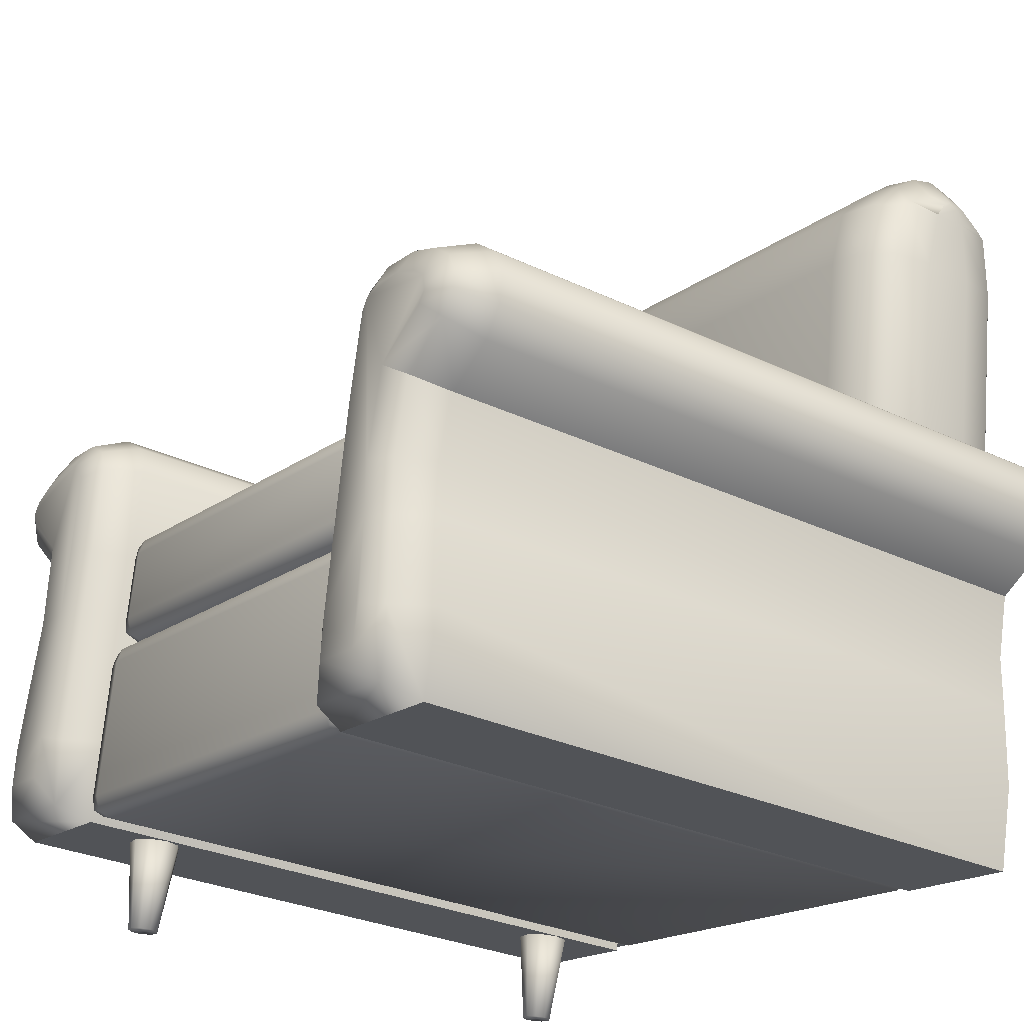
<metadata>
{"format":"obj","ext":"obj","renderer":"f3d","projection":"perspective","resolution":1024,"background":"white","views":[{"elev":-28.6,"azim":54.1,"up":"+Y"}]}
</metadata>
<code>
o tocut.002
v 0.4403 0.002884 0.3786
v 0.2902 0.02481 0.3786
v 0.2902 0.02481 -0.4051
v 0.4403 0.002884 -0.4051
v 0.4797 0.5094 0.3786
v 0.4797 0.5094 -0.4051
v 0.4217 0.5179 -0.4051
v 0.4217 0.5179 0.3786
v 0.4021 0.058 0.4382
v 0.4123 0.1041 0.4382
v 0.4167 0.1965 0.4382
v 0.4187 0.2622 0.4382
v 0.4411 0.3623 0.4383
v 0.5097 0.3999 0.4393
v 0.519 0.4122 0.4397
v 0.52 0.4192 0.4397
v 0.5153 0.4316 0.4393
v 0.4967 0.4477 0.4386
v 0.4655 0.462 0.4382
v 0.4268 0.4676 0.4383
v 0.409 0.4611 0.4383
v 0.401 0.4491 0.4384
v 0.3811 0.3468 0.4384
v 0.37 0.2703 0.4384
v 0.3611 0.2098 0.4384
v 0.3474 0.1155 0.4384
v 0.343 0.06664 0.4384
v 0.2988 0.1212 0.3786
v 0.2988 0.1212 -0.4051
v 0.3127 0.2169 0.3786
v 0.3127 0.2169 -0.4051
v 0.3216 0.2774 0.3786
v 0.3216 0.2774 -0.4051
v 0.333 0.355 -0.4051
v 0.355 0.4682 -0.4051
v 0.3773 0.5016 -0.4051
v 0.5235 0.4894 -0.4055
v 0.557 0.4606 -0.4063
v 0.5705 0.4246 -0.4066
v 0.5658 0.3926 -0.4066
v 0.5426 0.362 -0.4063
v 0.4843 0.3299 -0.4052
v 0.4677 0.2561 -0.4051
v 0.4658 0.1945 -0.4051
v 0.4612 0.09752 -0.4051
v 0.4612 0.09752 0.3786
v 0.4658 0.1945 0.3786
v 0.4677 0.2561 0.3786
v 0.333 0.355 0.3786
v 0.355 0.4682 0.3786
v 0.5705 0.4246 0.3801
v 0.5658 0.3926 0.3801
v 0.5426 0.362 0.3798
v 0.4843 0.3299 0.3787
v 0.5235 0.4894 0.379
v 0.557 0.4606 0.3798
v 0.3773 0.5016 0.3786
v 0.4249 0.01959 0.4193
v 0.3089 0.03645 0.4193
v 0.32 0.115 0.4229
v 0.334 0.2117 0.4229
v 0.3431 0.2733 0.4229
v 0.3546 0.3518 0.4229
v 0.3757 0.4618 0.4227
v 0.3913 0.4858 0.4223
v 0.4239 0.4976 0.4225
v 0.4737 0.49 0.4227
v 0.5122 0.4725 0.4231
v 0.5394 0.4494 0.4236
v 0.5489 0.424 0.424
v 0.5459 0.4034 0.424
v 0.5288 0.3811 0.4237
v 0.4653 0.3452 0.4219
v 0.4446 0.258 0.4227
v 0.4426 0.1933 0.4228
v 0.438 0.09676 0.4227
v -0.4098 0.1271 0.3786
v -0.4098 0.1271 -0.4051
v -0.2597 0.1051 -0.4051
v -0.2597 0.1051 0.3786
v -0.3026 0.6237 0.3786
v -0.2447 0.6152 0.3786
v -0.2447 0.6152 -0.4051
v -0.3026 0.6237 -0.4051
v -0.3574 0.169 0.4382
v -0.2983 0.1603 0.4384
v -0.2885 0.2084 0.4384
v -0.2747 0.3027 0.4384
v -0.2659 0.3632 0.4384
v -0.2547 0.4397 0.4384
v -0.2445 0.5434 0.4384
v -0.2488 0.5572 0.4383
v -0.2639 0.5685 0.4383
v -0.3026 0.5742 0.4382
v -0.3366 0.5695 0.4386
v -0.3591 0.5594 0.4393
v -0.3671 0.5488 0.4397
v -0.3681 0.5418 0.4397
v -0.3627 0.5274 0.4393
v -0.3078 0.4717 0.4383
v -0.3149 0.3694 0.4382
v -0.3318 0.3058 0.4382
v -0.354 0.216 0.4382
v -0.2404 0.2 -0.4051
v -0.2404 0.2 0.3786
v -0.2264 0.2957 -0.4051
v -0.2264 0.2957 0.3786
v -0.2176 0.3562 -0.4051
v -0.2176 0.3562 0.3786
v -0.4028 0.2237 -0.4051
v -0.3795 0.318 -0.4051
v -0.3636 0.3775 -0.4051
v -0.3584 0.453 -0.4052
v -0.4051 0.5004 -0.4063
v -0.4186 0.5364 -0.4066
v -0.4139 0.5684 -0.4066
v -0.3907 0.599 -0.4063
v -0.3504 0.6171 -0.4055
v -0.2068 0.5869 -0.4051
v -0.1949 0.5485 -0.4051
v -0.2062 0.4338 -0.4051
v -0.4028 0.2237 0.3786
v -0.3795 0.318 0.3786
v -0.3636 0.3775 0.3786
v -0.2062 0.4338 0.3786
v -0.1949 0.5485 0.3786
v -0.4186 0.5364 0.3801
v -0.4139 0.5684 0.3801
v -0.3584 0.453 0.3787
v -0.4051 0.5004 0.3798
v -0.3504 0.6171 0.379
v -0.3907 0.599 0.3798
v -0.2068 0.5869 0.3786
v -0.3903 0.1387 0.4193
v -0.2743 0.1217 0.4193
v -0.2624 0.2001 0.4229
v -0.2483 0.2968 0.4229
v -0.2393 0.3584 0.4229
v -0.2278 0.4369 0.4229
v -0.2166 0.5483 0.4227
v -0.2247 0.5758 0.4223
v -0.2526 0.5964 0.4225
v -0.3024 0.6034 0.4227
v -0.3444 0.5976 0.4231
v -0.377 0.5833 0.4236
v -0.3934 0.5617 0.424
v -0.3964 0.541 0.424
v -0.3865 0.5148 0.4237
v -0.3358 0.4622 0.4219
v -0.341 0.3728 0.4227
v -0.3576 0.3102 0.4228
v -0.3808 0.2164 0.4227
v -0.1771 0.1029 -0.1935
v -0.2268 0.1101 -0.2012
v -0.2682 0.1162 -0.2242
v -0.3013 0.121 -0.2626
v -0.3562 0.129 -0.3501
v -0.3713 0.1312 -0.3884
v -0.3588 0.1294 -0.4115
v -0.3187 0.1236 -0.4191
v 0.3523 0.02554 -0.4191
v 0.3924 0.01968 -0.4115
v 0.4049 0.01785 -0.3884
v 0.3899 0.02005 -0.3501
v 0.3349 0.02808 -0.2626
v 0.3019 0.03291 -0.2242
v 0.2604 0.03896 -0.2012
v 0.2107 0.04623 -0.1935
v 0.4235 0.5134 -0.1935
v -0.2474 0.6114 -0.1935
v -0.3283 0.6232 -0.2753
v -0.3283 0.6232 -0.3374
v -0.2474 0.6114 -0.4191
v -0.2158 0.8274 -0.4191
v 0.4551 0.7294 -0.4191
v 0.4235 0.5134 -0.4191
v -0.2968 0.8392 -0.2753
v -0.2968 0.8392 -0.3374
v -0.2832 0.9118 -0.2905
v -0.2832 0.9118 -0.3299
v -0.2832 0.9118 -0.2905
v -0.2807 0.9289 -0.3003
v -0.2798 0.9346 -0.3102
v -0.2807 0.9289 -0.32
v -0.2832 0.9118 -0.3299
v -0.2158 0.8274 -0.1935
v -0.2608 0.8339 -0.2026
v -0.2923 0.618 -0.2026
v -0.2923 0.618 -0.4101
v -0.2608 0.8339 -0.4101
v -0.2472 0.9066 -0.4026
v -0.2022 0.9 -0.4117
v -0.2416 0.9447 -0.365
v -0.1951 0.9486 -0.3646
v -0.1951 0.9486 -0.2558
v -0.2416 0.9447 -0.2554
v -0.2472 0.9066 -0.2178
v -0.2022 0.9 -0.2087
v -0.2878 0.8379 -0.2299
v -0.3193 0.6219 -0.2299
v -0.3193 0.6219 -0.3828
v -0.2878 0.8379 -0.3828
v -0.2742 0.9105 -0.3753
v -0.273 0.9183 -0.3671
v -0.273 0.9183 -0.2533
v -0.2742 0.9105 -0.245
v -0.1921 0.9696 -0.283
v -0.2386 0.9656 -0.2828
v -0.2701 0.9384 -0.2817
v -0.1911 0.9766 -0.3102
v -0.2376 0.9725 -0.3102
v -0.1921 0.9696 -0.3374
v -0.2386 0.9656 -0.3376
v -0.2691 0.9451 -0.3102
v -0.2701 0.9384 -0.3386
v 0.5045 0.5016 -0.3374
v 0.5045 0.5016 -0.2753
v 0.536 0.7175 -0.3374
v 0.536 0.7175 -0.2753
v 0.4628 0.8029 -0.4117
v 0.4699 0.8514 -0.3646
v 0.4699 0.8514 -0.2558
v 0.4628 0.8029 -0.2087
v 0.4551 0.7294 -0.1935
v 0.5437 0.791 -0.3299
v 0.5437 0.791 -0.2905
v 0.5437 0.791 -0.3299
v 0.5462 0.8081 -0.32
v 0.5471 0.8138 -0.3102
v 0.5462 0.8081 -0.3003
v 0.5437 0.791 -0.2905
v 0.4685 0.5068 -0.2026
v 0.5 0.7228 -0.2026
v 0.4685 0.5068 -0.4101
v 0.5 0.7228 -0.4101
v 0.5078 0.7963 -0.4026
v 0.5134 0.8344 -0.365
v 0.5078 0.7963 -0.2178
v 0.5134 0.8344 -0.2554
v 0.4955 0.5029 -0.2299
v 0.527 0.7189 -0.2299
v 0.4955 0.5029 -0.3828
v 0.527 0.7189 -0.3828
v 0.5348 0.7923 -0.3753
v 0.5359 0.8001 -0.3671
v 0.5348 0.7923 -0.245
v 0.5359 0.8001 -0.2533
v 0.473 0.8724 -0.3374
v 0.5164 0.8553 -0.2828
v 0.473 0.8724 -0.283
v 0.5388 0.8202 -0.2817
v 0.474 0.8794 -0.3102
v 0.5174 0.8622 -0.3102
v 0.5164 0.8553 -0.3376
v 0.5398 0.8269 -0.3102
v 0.5388 0.8202 -0.3386
v -0.2944 0.003656 -0.2956
v -0.3046 0.005152 -0.2896
v -0.3162 0.006853 -0.2917
v -0.3238 0.007964 -0.3008
v -0.3238 0.007964 -0.3128
v -0.3162 0.006853 -0.322
v -0.3046 0.005152 -0.324
v -0.2944 0.003656 -0.3181
v -0.2903 0.003065 -0.3068
v -0.268 0.1131 -0.3266
v -0.2609 0.112 -0.3068
v -0.2861 0.1157 -0.3372
v -0.3067 0.1187 -0.3335
v -0.3201 0.1207 -0.3174
v -0.3201 0.1207 -0.2963
v -0.3067 0.1187 -0.2801
v -0.2861 0.1157 -0.2765
v -0.268 0.1131 -0.287
v -0.2378 0.1063 0.3657
v -0.2378 0.1063 -0.4074
v 0.2695 0.03222 -0.4074
v 0.2695 0.03222 0.3657
v -0.2073 0.3149 0.3657
v 0.3 0.2408 0.3657
v 0.3 0.2408 -0.4074
v -0.2073 0.3149 -0.4074
v -0.2345 0.1288 0.3862
v 0.2728 0.05472 0.3862
v 0.2967 0.2183 0.3862
v -0.2106 0.2924 0.3862
v 0.2966 0.05414 0.3702
v 0.2956 0.047 0.3696
v 0.2955 0.04636 0.3631
v 0.2962 0.0513 -0.3869
v 0.3201 0.2149 -0.3869
v 0.3208 0.2199 0.3631
v 0.3207 0.2192 0.3696
v 0.3197 0.2121 0.3702
v -0.2579 0.1322 -0.3869
v -0.2586 0.1273 0.3631
v -0.2585 0.1279 0.3696
v -0.2575 0.1351 0.3702
v -0.2344 0.293 0.3702
v -0.2334 0.3002 0.3696
v -0.2333 0.3008 0.3631
v -0.234 0.2959 -0.3869
v 0.2703 0.03785 0.3811
v -0.2369 0.112 0.3811
v -0.2081 0.3093 0.3811
v 0.2992 0.2352 0.3811
v -0.2547 0.1133 0.3651
v -0.2545 0.1145 -0.4022
v 0.2879 0.03528 -0.4022
v 0.2877 0.03404 0.3651
v 0.3169 0.2339 0.3651
v 0.3167 0.2326 -0.4022
v -0.2257 0.3119 -0.4022
v -0.2255 0.3131 0.3651
v 0.2905 0.05286 0.3822
v 0.3142 0.2151 0.3822
v -0.2283 0.2943 0.3822
v -0.252 0.1321 0.3822
v -0.2541 0.1177 0.3782
v 0.2884 0.03842 0.3782
v -0.2261 0.3087 0.3782
v 0.3163 0.2295 0.3782
v -0.2945 0.003672 0.2863
v -0.3047 0.005168 0.2923
v -0.3164 0.006869 0.2902
v -0.324 0.00798 0.2811
v -0.324 0.00798 0.2691
v -0.3164 0.006869 0.26
v -0.3047 0.005168 0.2579
v -0.2945 0.003672 0.2639
v -0.2904 0.003081 0.2751
v -0.2681 0.1131 0.2553
v -0.261 0.112 0.2751
v -0.2862 0.1157 0.2447
v -0.3068 0.1187 0.2484
v -0.3202 0.1207 0.2646
v -0.3202 0.1207 0.2856
v -0.3068 0.1187 0.3018
v -0.2862 0.1157 0.3055
v -0.2681 0.1131 0.2949
v -0.2022 0.3219 0.3557
v -0.2022 0.3219 -0.1758
v 0.2921 0.2466 -0.1758
v 0.2921 0.2466 0.3557
v -0.182 0.454 0.3557
v 0.3123 0.3788 0.3557
v 0.3123 0.3788 -0.1758
v -0.182 0.454 -0.1758
v -0.1983 0.3473 0.3814
v 0.296 0.2721 0.3814
v 0.3084 0.3534 0.3814
v -0.1859 0.4286 0.3814
v 0.3214 0.2682 0.3557
v 0.3214 0.2682 -0.1758
v 0.3338 0.3495 -0.1758
v 0.3338 0.3495 0.3557
v 0.296 0.2721 -0.2015
v -0.1983 0.3473 -0.2015
v -0.1859 0.4286 -0.2015
v 0.3084 0.3534 -0.2015
v -0.2237 0.3512 -0.1758
v -0.2237 0.3512 0.3557
v -0.2113 0.4325 0.3557
v -0.2113 0.4325 -0.1758
v -0.2148 0.3352 0.375
v -0.2012 0.3282 0.375
v 0.3074 0.2508 0.3701
v 0.2931 0.253 0.375
v -0.2195 0.3359 -0.1903
v -0.2203 0.3311 -0.1758
v 0.3074 0.2508 -0.1903
v 0.3122 0.2501 -0.1758
v -0.198 0.4451 0.375
v -0.205 0.4315 0.375
v 0.3296 0.3648 0.3701
v 0.3275 0.3505 0.375
v -0.2028 0.4458 -0.1903
v -0.205 0.4315 -0.1951
v 0.3249 0.3655 -0.1951
v 0.3275 0.3505 -0.1951
v -0.2203 0.3311 0.3557
v -0.2012 0.3282 -0.1951
v 0.2931 0.253 -0.1951
v 0.3122 0.2501 0.3557
v -0.183 0.4477 0.375
v 0.3113 0.3724 0.375
v 0.3304 0.3695 0.3557
v 0.3304 0.3695 -0.1758
v 0.3113 0.3724 -0.1951
v -0.183 0.4477 -0.1951
v -0.2021 0.4506 -0.1758
v -0.2021 0.4506 0.3557
v 0.3151 0.2692 0.375
v -0.2174 0.3502 0.375
v 0.3151 0.2692 -0.1951
v -0.2174 0.3502 -0.1951
f 1 2 3
f 3 4 1
f 5 6 7
f 7 8 5
f 9 10 11
f 13 14 15
f 15 16 17
f 13 15 17
f 17 18 19
f 19 20 21
f 17 19 21
f 13 17 21
f 12 13 21
f 11 12 21
f 21 22 23
f 21 23 24
f 11 21 24
f 24 25 26
f 11 24 26
f 9 11 26
f 9 26 27
f 2 28 29
f 29 3 2
f 28 30 31
f 31 29 28
f 30 32 33
f 33 31 30
f 3 29 31
f 33 34 35
f 31 33 35
f 35 36 7
f 7 6 37
f 35 7 37
f 31 35 37
f 37 38 39
f 39 40 41
f 37 39 41
f 37 41 42
f 31 37 42
f 31 42 43
f 43 44 45
f 31 43 45
f 3 31 45
f 3 45 4
f 4 45 46
f 46 1 4
f 45 44 47
f 47 46 45
f 44 43 48
f 48 47 44
f 32 49 34
f 34 33 32
f 49 50 35
f 35 34 49
f 40 39 51
f 51 52 40
f 42 41 53
f 53 54 42
f 55 56 38
f 38 37 55
f 42 54 48
f 48 43 42
f 40 52 53
f 53 41 40
f 51 39 38
f 38 56 51
f 6 5 55
f 55 37 6
f 8 7 36
f 36 57 8
f 57 36 35
f 35 50 57
f 58 9 27
f 27 59 58
f 59 27 26
f 26 60 59
f 60 26 25
f 25 61 60
f 61 25 24
f 24 62 61
f 62 24 23
f 23 63 62
f 63 23 22
f 22 64 63
f 64 22 21
f 21 65 64
f 65 21 20
f 20 66 65
f 66 20 19
f 19 67 66
f 67 19 18
f 18 68 67
f 68 18 17
f 17 69 68
f 69 17 16
f 16 70 69
f 70 16 15
f 15 71 70
f 71 15 14
f 14 72 71
f 72 14 13
f 13 73 72
f 73 13 12
f 12 74 73
f 74 12 11
f 11 75 74
f 75 11 10
f 10 76 75
f 76 10 9
f 9 58 76
f 58 59 2
f 2 1 58
f 59 60 28
f 28 2 59
f 76 58 1
f 1 46 76
f 60 61 30
f 30 28 60
f 75 76 46
f 46 47 75
f 61 62 32
f 32 30 61
f 74 75 47
f 47 48 74
f 73 74 48
f 48 54 73
f 62 63 49
f 49 32 62
f 66 67 5
f 5 8 66
f 63 64 50
f 50 49 63
f 72 73 54
f 54 53 72
f 68 69 56
f 56 55 68
f 70 71 52
f 52 51 70
f 71 72 53
f 53 52 71
f 69 70 51
f 51 56 69
f 67 68 55
f 55 5 67
f 65 66 8
f 8 57 65
f 64 65 57
f 57 50 64
f 77 78 79
f 79 80 77
f 81 82 83
f 83 84 81
f 85 86 87
f 87 88 89
f 85 87 89
f 89 90 91
f 91 92 93
f 89 91 93
f 93 94 95
f 95 96 97
f 93 95 97
f 97 98 99
f 97 99 100
f 93 97 100
f 89 93 100
f 89 100 101
f 85 89 101
f 85 101 102
f 85 102 103
f 80 79 104
f 104 105 80
f 105 104 106
f 106 107 105
f 107 106 108
f 108 109 107
f 79 78 110
f 110 111 112
f 79 110 112
f 113 114 115
f 115 116 117
f 113 115 117
f 117 118 84
f 84 83 119
f 117 84 119
f 113 117 119
f 112 113 119
f 119 120 121
f 119 121 108
f 112 119 108
f 79 112 108
f 79 108 106
f 79 106 104
f 78 77 122
f 122 110 78
f 110 122 123
f 123 111 110
f 111 123 124
f 124 112 111
f 109 108 121
f 121 125 109
f 125 121 120
f 120 126 125
f 115 127 128
f 128 116 115
f 113 129 130
f 130 114 113
f 131 118 117
f 117 132 131
f 113 112 124
f 124 129 113
f 115 114 130
f 130 127 115
f 128 132 117
f 117 116 128
f 84 118 131
f 131 81 84
f 82 133 119
f 119 83 82
f 133 126 120
f 120 119 133
f 134 135 86
f 86 85 134
f 135 136 87
f 87 86 135
f 136 137 88
f 88 87 136
f 137 138 89
f 89 88 137
f 138 139 90
f 90 89 138
f 139 140 91
f 91 90 139
f 140 141 92
f 92 91 140
f 141 142 93
f 93 92 141
f 142 143 94
f 94 93 142
f 143 144 95
f 95 94 143
f 144 145 96
f 96 95 144
f 145 146 97
f 97 96 145
f 146 147 98
f 98 97 146
f 147 148 99
f 99 98 147
f 148 149 100
f 100 99 148
f 149 150 101
f 101 100 149
f 150 151 102
f 102 101 150
f 151 152 103
f 103 102 151
f 152 134 85
f 85 103 152
f 134 77 80
f 80 135 134
f 135 80 105
f 105 136 135
f 152 122 77
f 77 134 152
f 136 105 107
f 107 137 136
f 151 123 122
f 122 152 151
f 137 107 109
f 109 138 137
f 150 124 123
f 123 151 150
f 149 129 124
f 124 150 149
f 138 109 125
f 125 139 138
f 142 82 81
f 81 143 142
f 139 125 126
f 126 140 139
f 148 130 129
f 129 149 148
f 144 131 132
f 132 145 144
f 146 128 127
f 127 147 146
f 147 127 130
f 130 148 147
f 145 132 128
f 128 146 145
f 143 81 131
f 131 144 143
f 141 133 82
f 82 142 141
f 140 126 133
f 133 141 140
f 153 154 155
f 153 155 156
f 153 156 157
f 153 157 158
f 153 158 159
f 153 159 160
f 153 160 161
f 153 161 162
f 153 162 163
f 153 163 164
f 153 164 165
f 153 165 166
f 153 166 167
f 153 167 168
f 153 168 169
f 169 170 153
f 157 156 171
f 171 172 157
f 173 174 175
f 175 176 173
f 171 177 178
f 178 172 171
f 177 179 180
f 180 178 177
f 179 181 182
f 179 182 183
f 179 183 184
f 179 184 185
f 179 185 180
f 186 187 188
f 188 170 186
f 160 159 189
f 189 173 160
f 170 188 154
f 154 153 170
f 173 189 190
f 190 174 173
f 174 190 191
f 191 192 174
f 192 191 193
f 193 194 192
f 195 196 197
f 197 198 195
f 198 197 187
f 187 186 198
f 187 199 200
f 200 188 187
f 199 177 171
f 171 200 199
f 159 158 201
f 201 189 159
f 158 157 172
f 172 201 158
f 188 200 155
f 155 154 188
f 200 171 156
f 156 155 200
f 189 201 202
f 202 190 189
f 201 172 178
f 178 202 201
f 190 202 203
f 203 191 190
f 202 178 180
f 180 203 202
f 191 203 204
f 204 193 191
f 203 180 185
f 185 204 203
f 196 205 206
f 206 197 196
f 205 181 179
f 179 206 205
f 197 206 199
f 199 187 197
f 206 179 177
f 177 199 206
f 195 207 208
f 208 196 195
f 205 209 182
f 182 181 205
f 196 208 209
f 209 205 196
f 207 210 211
f 211 208 207
f 210 212 213
f 213 211 210
f 212 194 193
f 193 213 212
f 209 214 183
f 183 182 209
f 214 215 184
f 184 183 214
f 215 204 185
f 185 184 215
f 208 211 214
f 214 209 208
f 211 213 215
f 215 214 211
f 213 193 204
f 204 215 213
f 160 173 176
f 176 161 160
f 164 216 217
f 217 165 164
f 217 216 218
f 218 219 217
f 175 174 192
f 192 220 175
f 220 192 194
f 194 221 220
f 222 195 198
f 198 223 222
f 223 198 186
f 186 224 223
f 219 218 225
f 225 226 219
f 226 225 227
f 226 227 228
f 226 228 229
f 226 229 230
f 226 230 231
f 224 169 232
f 232 233 224
f 176 234 162
f 162 161 176
f 169 168 167
f 167 232 169
f 176 175 235
f 235 234 176
f 175 220 236
f 236 235 175
f 220 221 237
f 237 236 220
f 222 223 238
f 238 239 222
f 223 224 233
f 233 238 223
f 233 232 240
f 240 241 233
f 241 240 217
f 217 219 241
f 234 242 163
f 163 162 234
f 242 216 164
f 164 163 242
f 232 167 166
f 166 240 232
f 240 166 165
f 165 217 240
f 234 235 243
f 243 242 234
f 242 243 218
f 218 216 242
f 235 236 244
f 244 243 235
f 243 244 225
f 225 218 243
f 236 237 245
f 245 244 236
f 244 245 227
f 227 225 244
f 239 238 246
f 246 247 239
f 247 246 226
f 226 231 247
f 238 233 241
f 241 246 238
f 246 241 219
f 219 226 246
f 221 194 212
f 212 248 221
f 222 239 249
f 249 250 222
f 247 231 230
f 230 251 247
f 239 247 251
f 251 249 239
f 248 212 210
f 210 252 248
f 252 210 207
f 207 250 252
f 250 207 195
f 195 222 250
f 250 249 253
f 253 252 250
f 252 253 254
f 254 248 252
f 248 254 237
f 237 221 248
f 251 230 229
f 229 255 251
f 255 229 228
f 228 256 255
f 256 228 227
f 227 245 256
f 249 251 255
f 255 253 249
f 253 255 256
f 256 254 253
f 254 256 245
f 245 237 254
f 186 170 169
f 169 224 186
f 257 258 259
f 257 259 260
f 257 260 261
f 257 261 262
f 257 262 263
f 257 263 264
f 257 264 265
f 265 264 266
f 266 267 265
f 264 263 268
f 268 266 264
f 263 262 269
f 269 268 263
f 262 261 270
f 270 269 262
f 261 260 271
f 271 270 261
f 260 259 272
f 272 271 260
f 259 258 273
f 273 272 259
f 258 257 274
f 274 273 258
f 257 265 267
f 267 274 257
f 274 267 266
f 274 266 268
f 274 268 269
f 274 269 270
f 274 270 271
f 274 271 272
f 274 272 273
f 275 276 277
f 277 278 275
f 279 280 281
f 281 282 279
f 283 284 285
f 285 286 283
f 287 288 289
f 287 289 290
f 287 290 291
f 287 291 292
f 287 292 293
f 287 293 294
f 277 276 282
f 282 281 277
f 295 296 297
f 295 297 298
f 295 298 299
f 295 299 300
f 295 300 301
f 295 301 302
f 278 303 304
f 304 275 278
f 279 305 306
f 306 280 279
f 303 284 283
f 283 304 303
f 305 286 285
f 285 306 305
f 275 307 308
f 308 276 275
f 277 309 310
f 310 278 277
f 280 311 312
f 312 281 280
f 282 313 314
f 314 279 282
f 284 315 316
f 316 285 284
f 286 317 318
f 318 283 286
f 290 309 312
f 312 291 290
f 276 308 313
f 313 282 276
f 283 318 319
f 319 304 283
f 278 310 320
f 320 303 278
f 279 314 321
f 321 305 279
f 285 316 322
f 322 306 285
f 304 319 307
f 307 275 304
f 303 320 315
f 315 284 303
f 305 321 317
f 317 286 305
f 306 322 311
f 311 280 306
f 307 296 295
f 295 308 307
f 309 290 289
f 289 310 309
f 311 292 291
f 291 312 311
f 313 302 301
f 301 314 313
f 315 287 294
f 294 316 315
f 317 299 298
f 298 318 317
f 309 277 281
f 281 312 309
f 308 295 302
f 302 313 308
f 318 298 297
f 297 319 318
f 310 289 288
f 288 320 310
f 314 301 300
f 300 321 314
f 316 294 293
f 293 322 316
f 319 297 296
f 296 307 319
f 320 288 287
f 287 315 320
f 321 300 299
f 299 317 321
f 322 293 292
f 292 311 322
f 323 324 325
f 323 325 326
f 323 326 327
f 323 327 328
f 323 328 329
f 323 329 330
f 323 330 331
f 331 330 332
f 332 333 331
f 330 329 334
f 334 332 330
f 329 328 335
f 335 334 329
f 328 327 336
f 336 335 328
f 327 326 337
f 337 336 327
f 326 325 338
f 338 337 326
f 325 324 339
f 339 338 325
f 324 323 340
f 340 339 324
f 323 331 333
f 333 340 323
f 340 333 332
f 340 332 334
f 340 334 335
f 340 335 336
f 340 336 337
f 340 337 338
f 340 338 339
f 341 342 343
f 343 344 341
f 345 346 347
f 347 348 345
f 349 350 351
f 351 352 349
f 353 354 355
f 355 356 353
f 357 358 359
f 359 360 357
f 361 362 363
f 363 364 361
f 349 365 366
f 344 367 368
f 361 369 370
f 343 371 372
f 352 373 374
f 356 375 376
f 364 377 378
f 360 379 380
f 341 381 370
f 370 342 341
f 342 382 383
f 383 343 342
f 343 372 384
f 384 344 343
f 344 368 366
f 366 341 344
f 345 385 386
f 386 346 345
f 346 387 388
f 388 347 346
f 347 389 390
f 390 348 347
f 348 391 392
f 392 345 348
f 350 393 376
f 376 351 350
f 352 374 394
f 394 349 352
f 354 395 380
f 380 355 354
f 358 396 378
f 378 359 358
f 349 394 365
f 394 362 381
f 381 365 394
f 365 381 341
f 341 366 365
f 344 384 367
f 384 353 393
f 393 367 384
f 367 393 350
f 350 368 367
f 361 396 369
f 396 358 382
f 382 369 396
f 369 382 342
f 342 370 369
f 343 383 371
f 383 357 395
f 395 371 383
f 371 395 354
f 354 372 371
f 352 385 373
f 385 345 392
f 392 373 385
f 373 392 363
f 363 374 373
f 356 387 375
f 387 346 386
f 386 375 387
f 375 386 351
f 351 376 375
f 364 391 377
f 391 348 390
f 390 377 391
f 377 390 359
f 359 378 377
f 360 389 379
f 389 347 388
f 388 379 389
f 379 388 355
f 355 380 379
f 381 362 361
f 361 370 381
f 382 358 357
f 357 383 382
f 372 354 353
f 353 384 372
f 368 350 349
f 349 366 368
f 385 352 351
f 351 386 385
f 387 356 355
f 355 388 387
f 389 360 359
f 359 390 389
f 391 364 363
f 363 392 391
f 393 353 356
f 356 376 393
f 374 363 362
f 362 394 374
f 395 357 360
f 360 380 395
f 396 361 364
f 364 378 396

</code>
